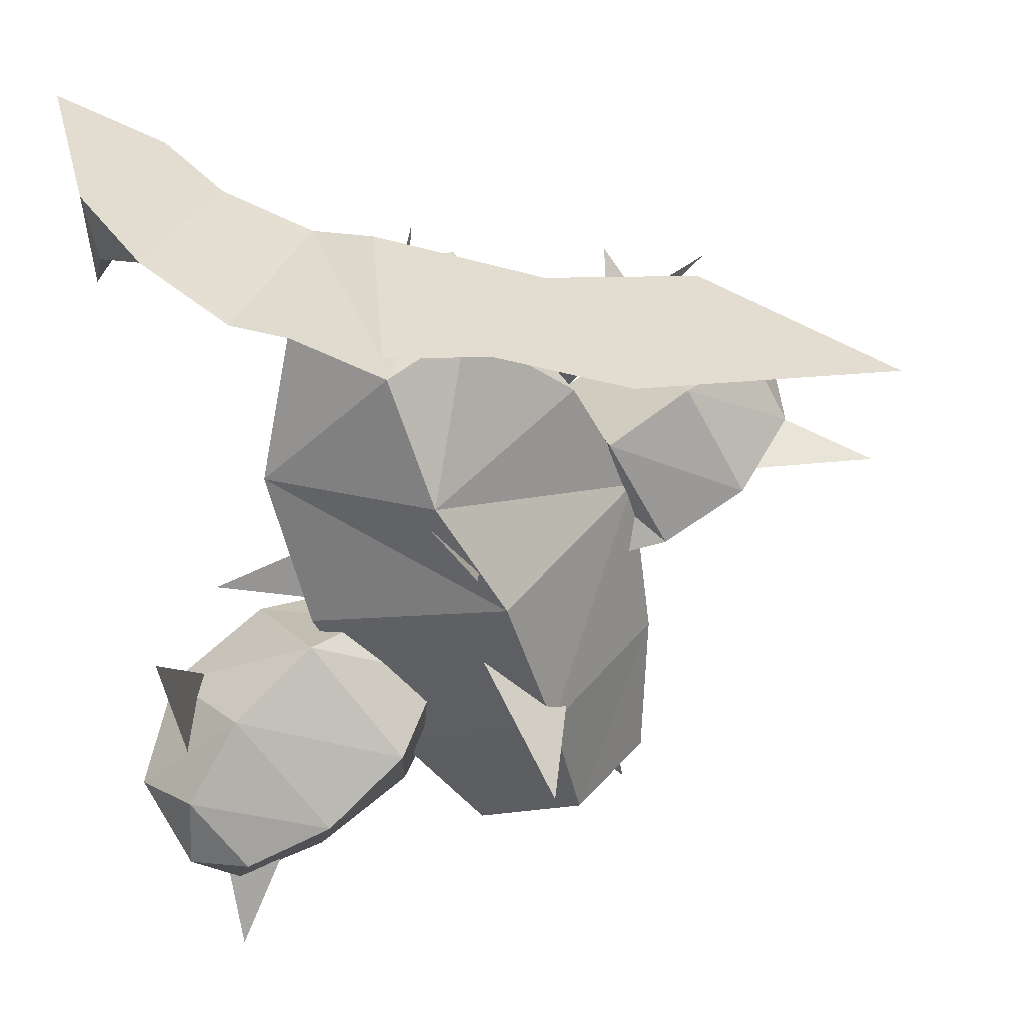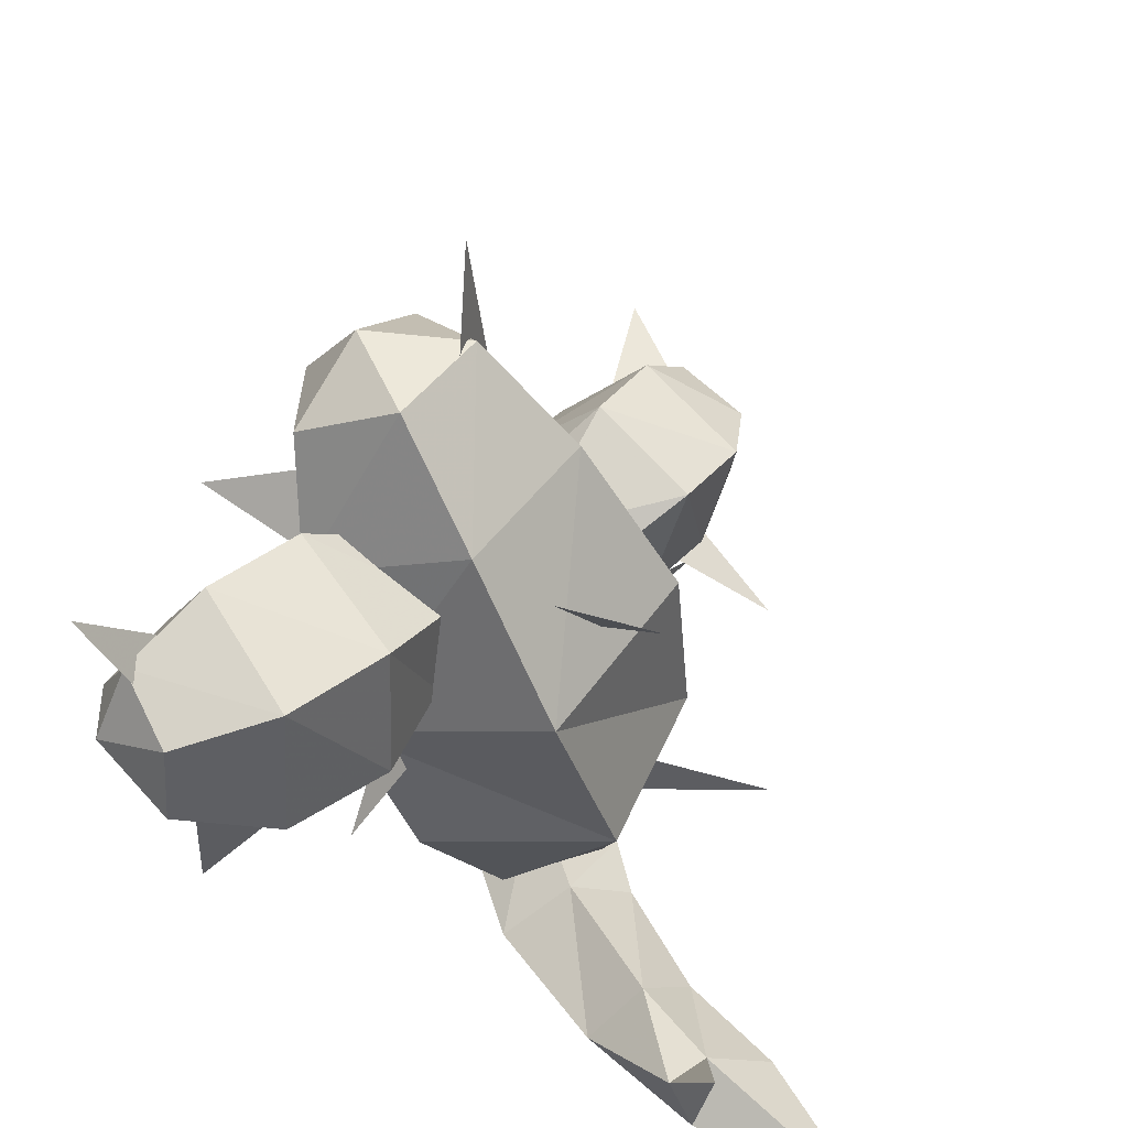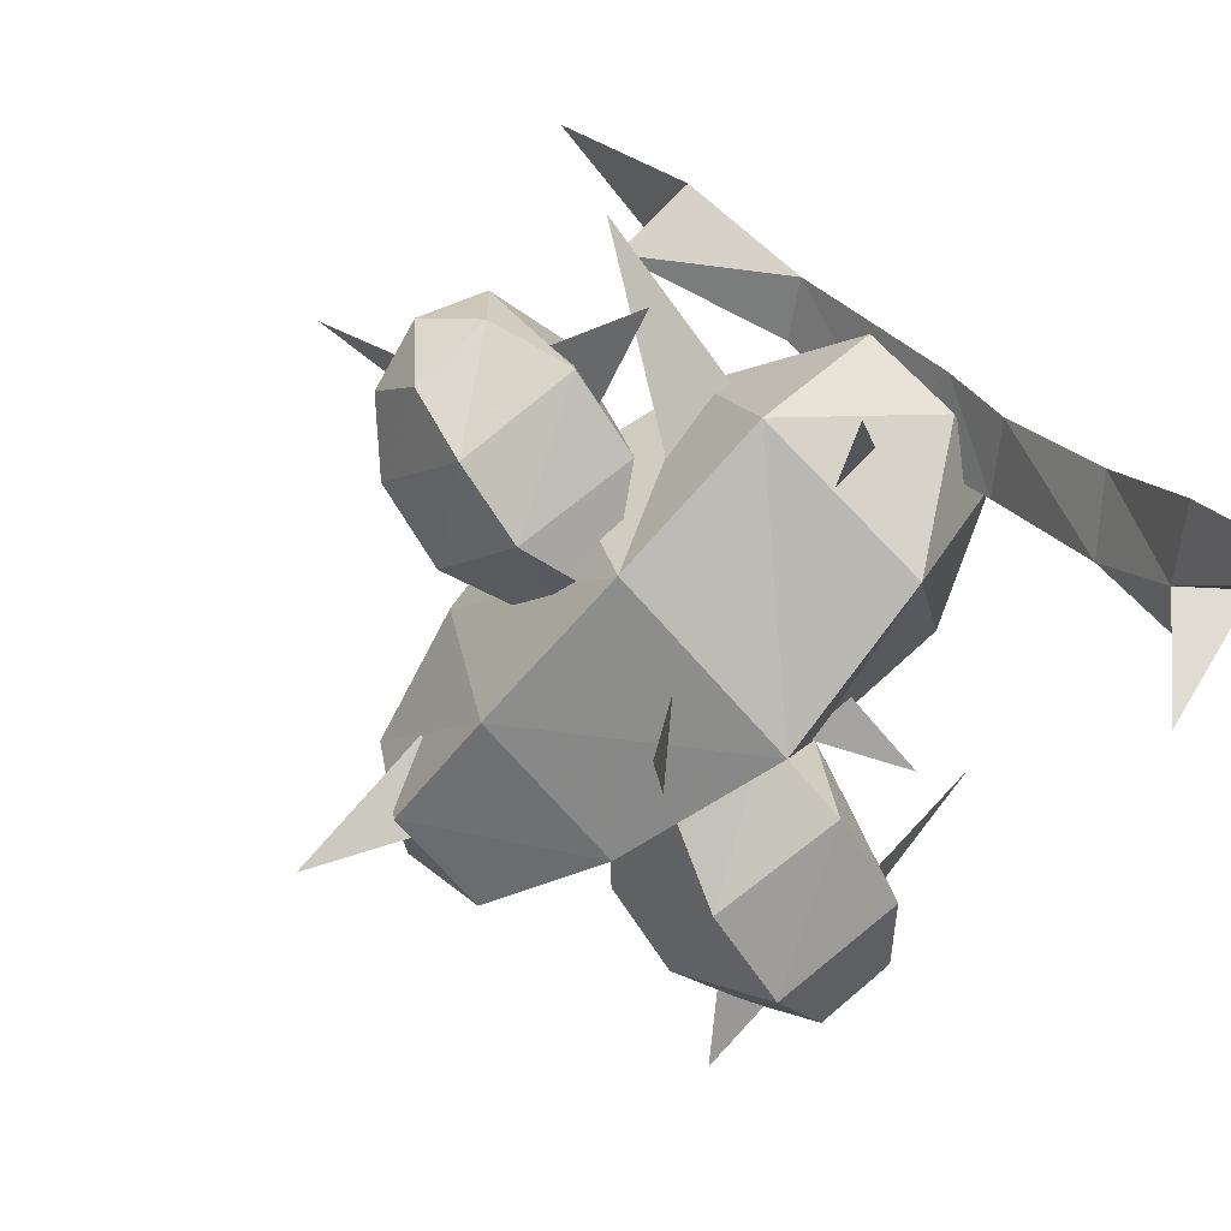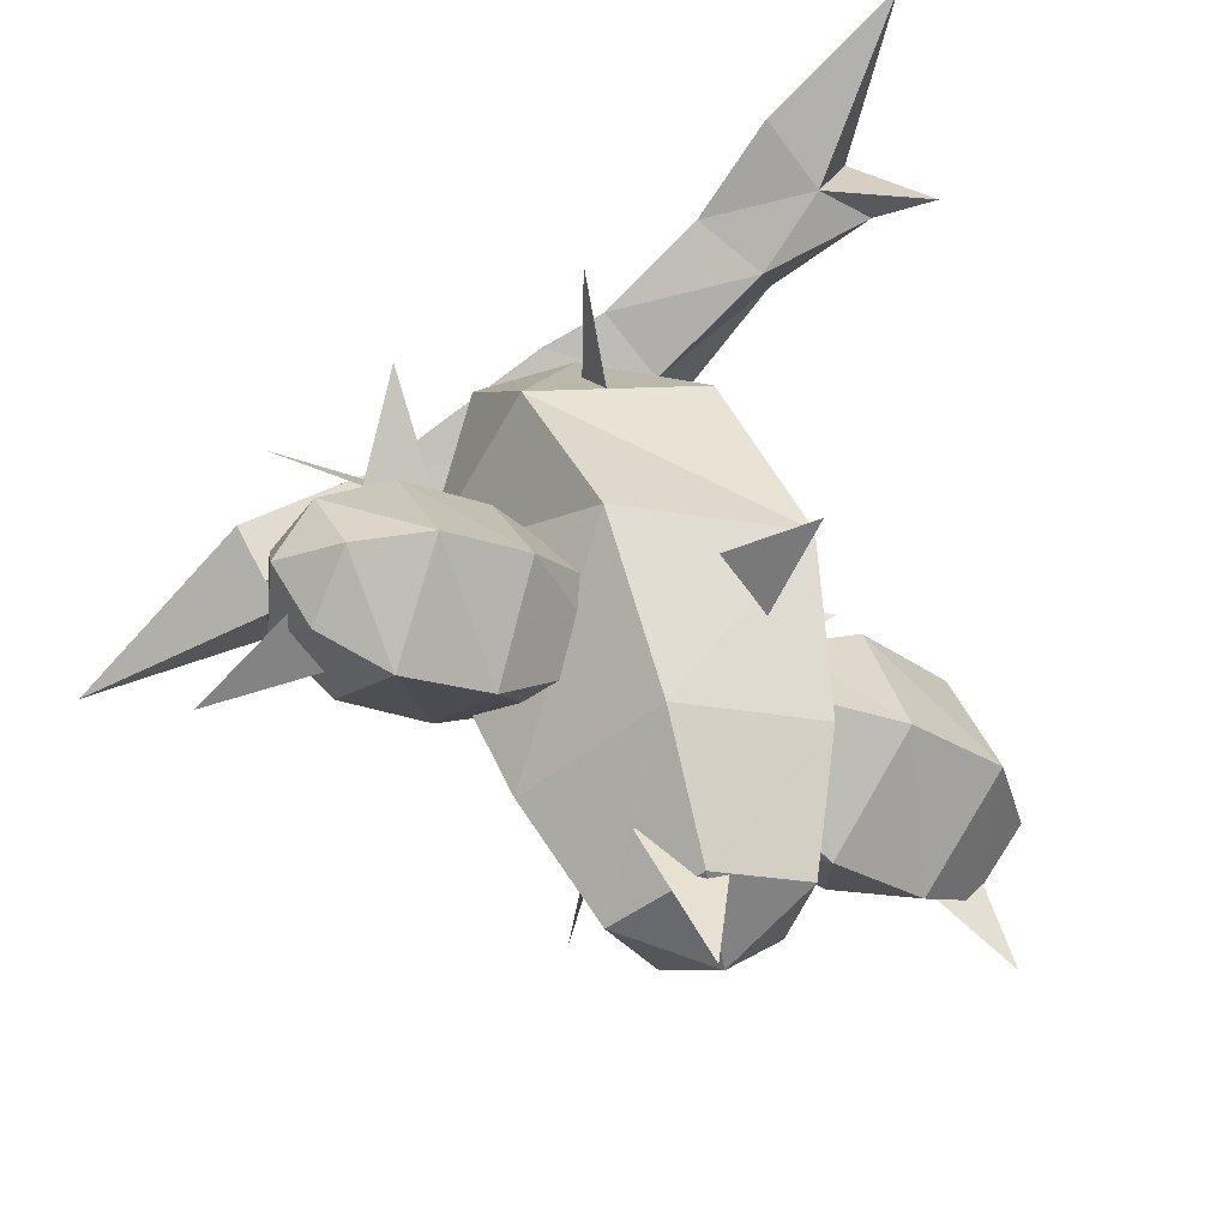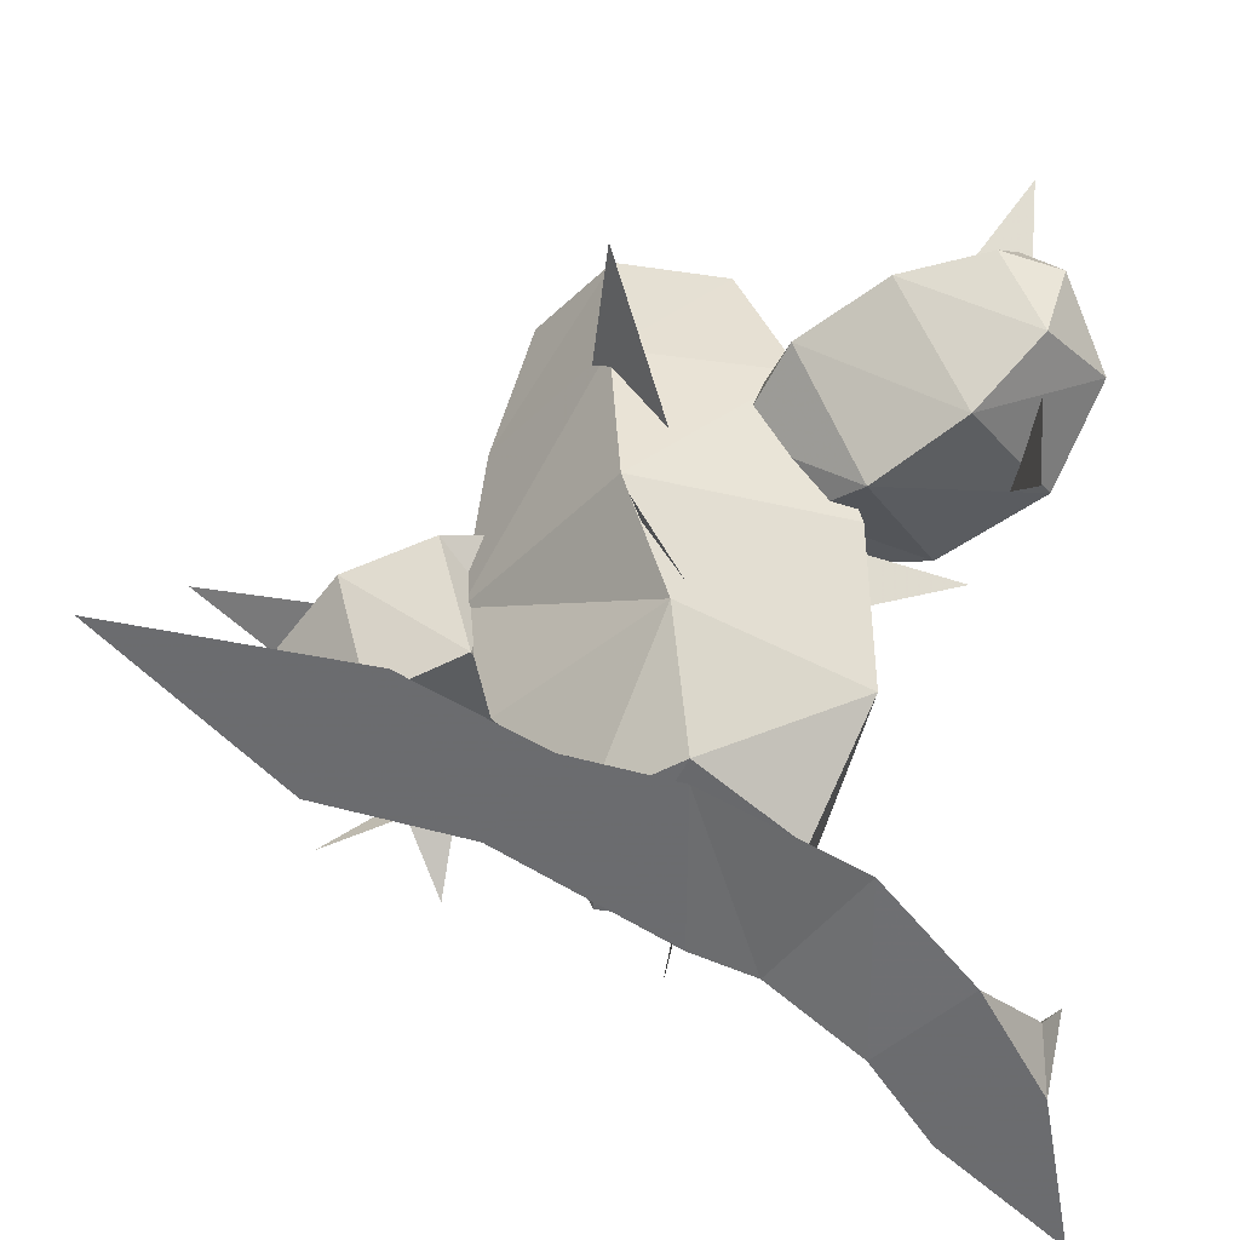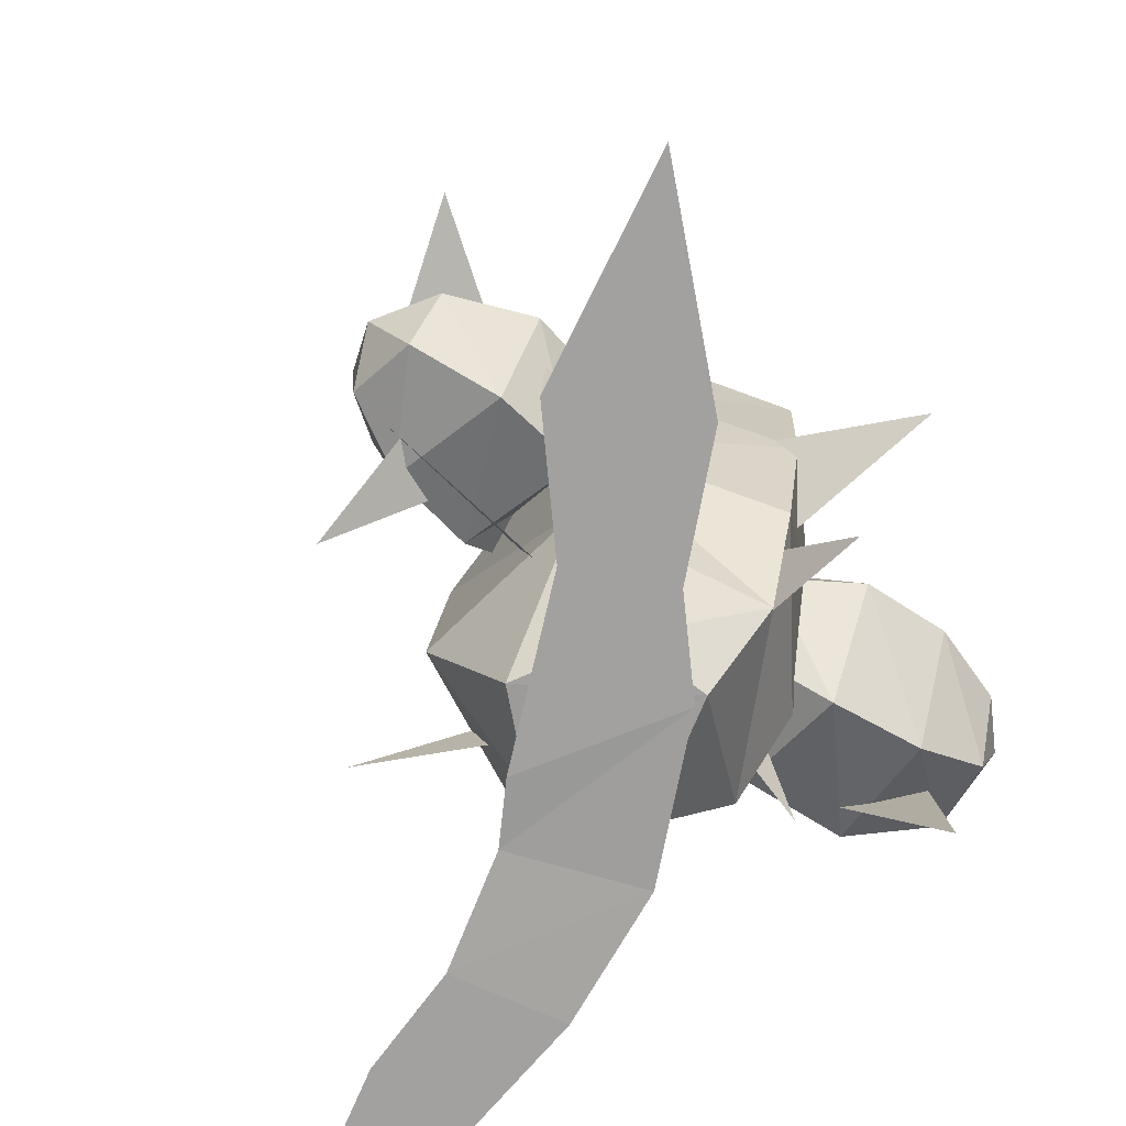
<metadata>
{"format":"obj","ext":"obj","renderer":"f3d","projection":"perspective","resolution":1024,"background":"white","views":[{"elev":-41.9,"azim":12.9,"up":"+Z"},{"elev":46.9,"azim":-78.4,"up":"+Y"},{"elev":78.2,"azim":-134.4,"up":"+Z"},{"elev":35.3,"azim":158.9,"up":"+Z"},{"elev":-53.6,"azim":174.8,"up":"+Y"},{"elev":-71.3,"azim":107.0,"up":"+Y"}]}
</metadata>
<code>
o ShapeIndexedFaceS.048
v 0.5211 1.945 0.9388
v 0.5803 0.9012 1.013
v -0.6639 0.7623 -0.3078
v 0.6625 0.09626 -0.07807
v -0.5214 0.8825 0.8005
v 0.5848 0.09438 0.5586
v -0.5964 1.571 -0.7052
v -0.6552 1.925 0.4819
v 1.297 1.603 0.002898
v 1.213 2.504 -0.3119
v -1.683 2.55 -1.295
v 1.118 0.7926 0.03351
v -1.327 2.723 -1.598
v -1.526 1.864 -0.7593
v -1.72 2.051 -1.323
v -1.134 2.323 -1.821
v -0.9093 2.658 -0.3241
v -0.9051 2.944 -1.276
v -1.448 2.696 -0.727
v -1.013 1.825 -0.3349
v -0.5756 1.524 -0.9418
v -1.02 1.612 -1.337
v -0.1978 2.172 -1.313
v -0.6469 2.283 -1.661
v -0.3859 2.881 -0.9227
v -0.3018 2.407 -0.1304
v -0.5026 1.928 -0.1961
v -0.2978 1.742 -0.6081
v 0.02162 2.104 -0.7947
v 0.01395 2.531 -0.5085
v -0.304 2.479 -0.9643
v 0.3551 0.709 -0.7936
v 0.5907 3.491 -0.1954
v 1.014 3.237 -0.6368
v 0.5532 2.872 0.3718
v -0.3669 2.857 -0.01574
v -0.006316 3.481 -0.4603
v 0.02491 3.197 -1.054
v 0.4999 3.537 -0.8224
v 0.6681 2.258 -1.145
v 0.6563 3.065 -1.168
v 1.232 1.246 -0.003412
v 1.149 1.719 0.03831
v 1.278 2.481 0.3368
v 0.9021 2 -0.1964
v 0.5185 2.159 0.08131
v 0.9724 2.19 0.906
v 0.5346 1.993 0.4873
v 0.924 1.715 0.4481
v 1.713 1.159 0.2514
v 1.915 1.78 -0.01592
v 1.431 1.89 -0.2234
v 1.764 2.394 0.5207
v 1.433 2.127 1.112
v 0.9305 1.43 0.7101
v 2.082 1.331 0.6404
v 1.412 1.367 0.9413
v 1.879 1.517 1.029
v -1.356 1.891 -1.65
v -1.473 2.293 -1.755
v 2.088 2.115 0.6904
v -0.3533 0.1024 0.09816
v -0.0169 0.1078 0.6269
v 0.2351 0.0892 -0.3763
v 1.866 2.015 1.076
v 2.212 1.713 0.4378
v 2.175 1.736 0.8637
v 0.6002 1.378 -1.01
v 1.613 0.3265 -0.3784
v 1.94 0.5693 -0.06428
v 2.93 0.04091 -0.9586
v 1.947 0.02327 -0.04109
v 1.584 0.0177 -0.8104
v 0.9735 0.2441 -0.1229
v 0.836 0.004557 -0.421
v 1.123 0.009002 0.1275
v 0.185 0.3253 0.168
v -1.873 0.74 1.591
v -1.402 0.2257 1.487
v -1.959 -0.04585 2.488
v -1.243 -0.03211 0.785
v -1.676 0.3399 1.321
v -1.682 -0.04021 1.463
v -0.7864 -0.02474 1.3
v -1.058 0.2795 1.064
v -0.4395 0.2668 0.5201
v -0.2245 0.009031 0.8474
v 0.1467 -0.008215 0.6882
v 0.2307 -0.005916 -0.3054
v -0.6672 0.002034 0.1667
v -1.189 -0.0321 1.838
v 1.216 1.458 0.7105
v 1.666 1.419 0.7484
v -1.412 2.056 -1.297
v -1.267 0.9666 -1.383
v -1.006 2.633 -1.428
v 0.1551 0.7035 1.572
v 0.06707 0.964 0.5884
v 0.5665 0.7356 0.08208
v 0.7549 4.04 -0.2756
v 0.2909 3.153 -0.2454
v -0.4003 2.547 1.005
v 0.1903 1.845 0.3626
v -0.01157 2.269 -0.1538
v 0.8104 3.091 -0.1778
v 0.5899 0.7372 -1.322
v 0.1102 0.9419 -0.4802
v 0.4616 1.281 -0.7594
v 0.6298 1.401 0.3272
v 1.912 0.663 0.8151
v -1.388 2.46 -1.39
v -1.412 3.125 -1.795
v 0.2038 1.703 -0.6135
v 0.746 2.401 -0.6851
v 0.7374 1.951 -1.902
v 0.1025 0.5135 0.5427
v 1.748 1.872 0.256
v 2.672 2.006 0.2868
v 1.915 1.85 0.8181
v -1.105 1.325 -0.5582
v 1.286 0.9842 1.382
v -0.3338 1.765 -0.4682
v -0.2258 1.316 -0.2456
v -1.318 1.939 -0.6939
f 71 69 72
f 74 70 69
f 70 72 69
f 69 71 73
f 71 72 73
f 72 70 76
f 76 73 72
f 73 76 75
f 75 69 73
f 69 75 74
f 77 76 74
f 76 77 88
f 88 75 76
f 75 88 89
f 89 74 75
f 74 89 77
f 82 78 79
f 76 70 74
f 83 78 82
f 78 83 79
f 81 83 82
f 79 85 82
f 79 80 91
f 81 82 85
f 81 91 83
f 80 79 83
f 91 80 83
f 91 81 84
f 85 87 86
f 87 85 84
f 84 90 87
f 90 84 81
f 81 86 90
f 86 81 85
f 86 88 77
f 88 86 87
f 87 89 88
f 89 87 90
f 90 77 89
f 77 90 86
f 79 84 85
f 84 79 91
f 108 106 107
f 119 118 117
f 94 95 124
f 115 113 114
f 99 110 109
f 101 105 100
f 111 96 112
f 116 97 98
f 93 92 121
f 122 120 123
f 104 102 103
f 1 12 9
f 12 1 2
f 2 1 8
f 2 8 5
f 9 32 68
f 5 7 3
f 64 3 32
f 7 5 8
f 4 32 12
f 3 64 62
f 6 12 2
f 32 4 64
f 63 2 5
f 12 6 4
f 62 5 3
f 2 63 6
f 5 62 63
f 31 68 7
f 68 31 40
f 36 7 8
f 7 36 31
f 8 1 35
f 8 35 36
f 10 1 9
f 1 10 35
f 50 66 56
f 9 40 10
f 61 51 53
f 68 3 7
f 11 60 15
f 51 61 66
f 32 9 12
f 13 19 18
f 19 13 11
f 11 14 19
f 14 11 15
f 15 22 14
f 22 15 59
f 59 24 22
f 24 59 16
f 16 18 24
f 18 16 13
f 18 17 25
f 17 18 19
f 19 20 17
f 20 19 14
f 14 21 20
f 21 14 22
f 22 23 21
f 23 22 24
f 24 25 23
f 25 24 18
f 25 26 30
f 26 25 17
f 17 27 26
f 27 17 20
f 20 28 27
f 28 20 21
f 21 29 28
f 29 21 23
f 23 30 29
f 30 23 25
f 37 31 36
f 3 68 32
f 33 36 35
f 31 37 38
f 34 35 10
f 36 33 37
f 41 10 40
f 35 34 33
f 38 40 31
f 10 41 34
f 37 39 38
f 40 38 41
f 34 39 33
f 33 39 37
f 38 39 41
f 41 39 34
f 49 42 55
f 42 49 43
f 43 52 42
f 52 43 45
f 45 44 52
f 44 45 46
f 46 47 44
f 47 46 48
f 48 55 47
f 55 48 49
f 55 50 57
f 50 55 42
f 42 51 50
f 51 42 52
f 52 53 51
f 53 52 44
f 44 54 53
f 54 44 47
f 47 57 54
f 57 47 55
f 56 57 50
f 66 50 51
f 57 56 58
f 15 60 59
f 53 65 61
f 6 64 4
f 65 53 54
f 62 64 63
f 63 64 6
f 58 54 57
f 56 67 58
f 65 67 61
f 54 58 65
f 61 67 66
f 66 67 56
f 58 67 65
f 59 60 16
f 16 60 13
f 13 60 11
f 40 9 68

</code>
